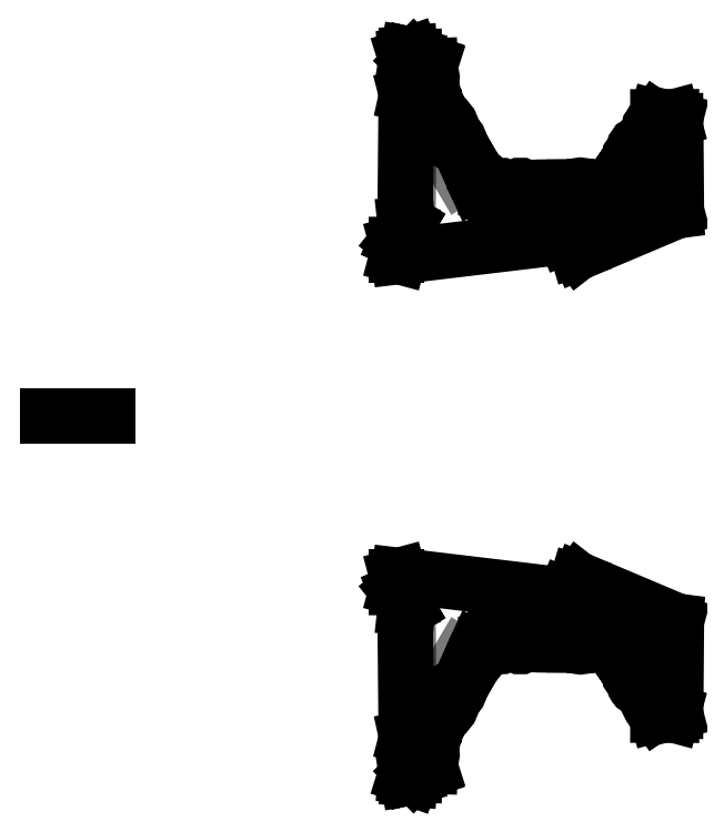
<metadata>
{"format":"dxf","ext":"dxf","renderer":"ezdxf+matplotlib","layout":"modelspace","background":"white","min_lineweight":24,"dpi":150}
</metadata>
<code>
0
SECTION
2
ENTITIES
0
POINT
8
0
10
2025
20
191.4
30
2.842e-13
0
POINT
8
0
10
2061
20
15.62
30
0
0
POINT
8
0
10
2021
20
15.8
30
0
0
POINT
8
0
10
2287
20
-111.1
30
4.422e-14
0
POINT
8
0
10
2328
20
-82.75
30
4.422e-14
0
POINT
8
0
10
2311
20
-146.1
30
6.967e-14
0
POINT
8
0
10
2352
20
-117.8
30
6.967e-14
0
POINT
8
0
10
2021
20
1984
30
0
0
POINT
8
0
10
2025
20
1809
30
2.842e-13
0
POINT
8
0
10
2287
20
2111
30
4.422e-14
0
POINT
8
0
10
2061
20
1984
30
0
0
POINT
8
0
10
2328
20
2083
30
4.422e-14
0
POINT
8
0
10
2352
20
2118
30
6.967e-14
0
POINT
8
0
10
2311
20
2146
30
6.967e-14
0
LINE
8
0
10
2077
20
261.1
30
2.842e-13
11
2055
21
189.3
31
2.842e-13
0
LINE
8
1
10
2507
20
79.11
30
1.421e-13
11
2077
21
261.1
31
2.842e-13
0
LINE
8
1
10
1342
20
-605.8
30
2.842e-13
11
1346
21
-431.8
31
2.842e-13
0
LINE
8
1
10
2269
20
18.52
30
1.421e-13
11
1624
21
41.12
31
2.842e-13
0
LINE
8
1
10
1322
20
-604.1
30
2.842e-13
11
1342
21
-605.8
31
2.842e-13
0
LINE
8
1
10
1329
20
-430.2
30
2.842e-13
11
1322
21
-604.1
31
2.842e-13
0
LINE
8
1
10
2507
20
79.11
30
1.421e-13
11
2504
21
-320.9
31
1.421e-13
0
LINE
8
1
10
1624
20
41.12
30
2.842e-13
11
1346
21
-431.8
31
2.842e-13
0
LINE
8
1
10
1324
20
142.8
30
2.846e-13
11
1285
21
229.6
31
2.842e-13
0
LINE
8
1
10
1324
20
142.8
30
2.846e-13
11
1329
21
-430.2
31
2.842e-13
0
LINE
8
1
10
1285
20
229.6
30
2.842e-13
11
1285
21
289.6
31
2.842e-13
0
LINE
8
0
10
1285
20
289.6
30
2.842e-13
11
2025
21
201.4
31
2.842e-13
0
LINE
8
0
10
2025
20
201.4
30
2.842e-13
11
2055
21
189.3
31
2.842e-13
0
LINE
8
0
10
-9.546
20
1000
30
0
11
-276.8
21
1000
31
0
0
LINE
8
1
10
2504
20
-320.9
30
1.421e-13
11
2431
21
-320.7
31
1.421e-13
0
LINE
8
0
10
2431
20
-320.7
30
1.421e-13
11
2224
21
-20.1
31
0
0
LINE
8
0
10
2224
20
-20.1
30
0
11
1670
21
-17.65
31
0
0
LINE
8
0
10
1670
20
-17.65
30
0
11
1426
21
-430.2
31
0
0
LINE
8
0
10
1426
20
-430.2
30
0
11
1423
21
-560.1
31
0
0
LINE
8
0
10
1426
20
-430.2
30
0
11
1648
21
-54.92
31
0
0
LINE
8
1
10
1342
20
-605.8
30
2.842e-13
11
1343
21
-585.8
31
2.842e-13
0
LINE
8
1
10
1343
20
-585.8
30
2.842e-13
11
1423
21
-560.1
31
0
0
LWPOLYLINE
8
0
90
4
70
1
43
0
10
1441
20
-404.4
10
1409
20
-385
42
1
10
1402
20
-397.1
10
1434
20
-416.4
42
1
0
LINE
8
1
10
1438
20
-410.4
30
0
11
1405
21
-391
31
0
0
LWPOLYLINE
8
0
90
4
70
1
43
0
10
1510
20
-289
10
1484
20
-273.7
42
1
10
1474
20
-291
10
1500
20
-306.2
42
1
0
LINE
8
1
10
1505
20
-297.6
30
0
11
1479
21
-282.4
31
0
0
LWPOLYLINE
8
0
90
4
70
1
43
0
10
1548
20
-224.5
10
1526
20
-211.7
42
1
10
1519
20
-223.8
10
1541
20
-236.5
42
1
0
LINE
8
1
10
1544
20
-230.5
30
0
11
1523
21
-217.8
31
0
0
LWPOLYLINE
8
0
90
4
70
1
43
0
10
1646
20
-57.93
10
1629
20
-47.75
42
1
10
1622
20
-60.66
10
1639
20
-70.84
42
1
0
LINE
8
1
10
1643
20
-64.38
30
0
11
1625
21
-54.2
31
0
0
LWPOLYLINE
8
0
90
4
70
1
43
0
10
1426
20
-450
10
1377
20
-448.7
42
1
10
1376
20
-463.6
10
1425
20
-465
42
1
0
LINE
8
1
10
1425
20
-457.5
30
0
11
1376
21
-456.1
31
0
0
LWPOLYLINE
8
0
90
4
70
1
43
0
10
1424
20
-500.2
10
1404
20
-499.6
42
1
10
1404
20
-514.6
10
1424
20
-515.2
42
1
0
LINE
8
1
10
1424
20
-507.7
30
0
11
1404
21
-507.1
31
0
0
LWPOLYLINE
8
0
90
4
70
1
43
0
10
1659
20
-35.98
10
1642
20
-25.8
42
1
10
1632
20
-43.01
10
1649
20
-53.2
42
1
0
LINE
8
1
10
1654
20
-44.59
30
0
11
1637
21
-34.41
31
0
0
LWPOLYLINE
8
0
90
4
70
1
43
0
10
2101
20
-19.56
10
2101
20
0.4444
42
1
10
2084
20
0.5196
10
2084
20
-19.48
42
1
0
LINE
8
1
10
2092
20
-19.52
30
0
11
2092
21
0.482
31
0
0
LWPOLYLINE
8
0
90
4
70
1
43
0
10
1834
20
-18.37
10
1834
20
1.625
42
1
10
1817
20
1.7
10
1817
20
-18.3
42
1
0
LINE
8
1
10
1825
20
-18.34
30
0
11
1825
21
1.663
31
0
0
LWPOLYLINE
8
0
90
4
70
1
43
0
10
1746
20
-17.99
10
1746
20
2.014
42
1
10
1729
20
2.089
10
1729
20
-17.91
42
1
0
LINE
8
1
10
1737
20
-17.95
30
0
11
1737
21
2.052
31
0
0
LWPOLYLINE
8
0
90
4
70
1
43
0
10
1722
20
-17.88
10
1722
20
2.12
42
1
10
1705
20
2.195
10
1705
20
-17.8
42
1
0
LINE
8
1
10
1713
20
-17.84
30
0
11
1713
21
2.158
31
0
0
LWPOLYLINE
8
0
90
4
70
1
43
0
10
2230
20
-25.74
10
2244
20
-10.78
42
1
10
2231
20
0.5005
10
2218
20
-14.46
42
1
0
LINE
8
1
10
2224
20
-20.1
30
0
11
2237
21
-5.141
31
0
0
LINE
8
0
10
2061
20
-19.38
30
0
11
2061
21
5.619
31
0
0
LINE
8
0
10
2021
20
-19.2
30
0
11
2021
21
5.796
31
0
0
LINE
8
0
10
2051
20
15.66
30
0
11
2031
21
15.75
31
0
0
ARC
8
0
10
2031
20
5.752
30
0
40
10
210
0
220
-0
230
1
50
89.75
51
179.7
0
ARC
8
0
10
2051
20
5.663
30
0
40
10
210
0
220
0
230
1
50
-0.2533
51
89.75
0
LINE
8
0
10
2313
20
-96.15
30
4.422e-14
11
2317
21
-93.32
31
4.422e-14
0
LINE
8
0
10
2336
20
-129.1
30
6.967e-14
11
2340
21
-126.3
31
6.967e-14
0
LINE
8
1
10
2299
20
-129.6
30
5.205e-14
11
2341
21
-101.3
31
5.205e-14
0
LINE
8
0
10
2338
20
-97.16
30
4.988e-14
11
2343
21
-105.4
31
6.119e-14
0
ARC
8
0
10
2325
20
-105.7
30
4.988e-14
40
15
210
-3.207e-16
220
4.656e-16
230
1
50
34.55
51
124.6
0
ARC
8
0
10
2331
20
-113.9
30
6.119e-14
40
15
210
-3.207e-16
220
4.656e-16
230
1
50
-55.45
51
34.55
0
LINE
8
0
10
2224
20
-20.1
30
0
11
2271
21
-88.46
31
4.022e-14
0
LINE
8
0
10
2431
20
-320.7
30
1.421e-13
11
2328
21
-170.8
31
8.004e-14
0
ARC
8
0
10
2296
20
-71.44
30
4.022e-14
40
30
210
-2.27e-16
220
3.296e-16
230
1
50
214.6
51
304.6
0
ARC
8
0
10
2353
20
-153.8
30
8.004e-14
40
30
210
-1.961e-16
220
2.848e-16
230
1
50
124.6
51
214.6
0
LWPOLYLINE
8
0
90
4
70
1
43
0
10
2322
20
-161.8
10
2346
20
-144.7
42
1
10
2338
20
-133.2
10
2314
20
-150.2
42
1
0
LINE
8
1
10
2318
20
-156
30
7.679e-14
11
2342
21
-139
31
6.875e-14
0
LWPOLYLINE
8
0
90
4
70
1
43
0
10
2353
20
-207.5
10
2378
20
-190.5
42
1
10
2364
20
-169.9
10
2339
20
-186.9
42
1
0
LINE
8
1
10
2346
20
-197.2
30
8.995e-14
11
2371
21
-180.2
31
8.995e-14
0
LWPOLYLINE
8
0
90
4
70
1
43
0
10
2413
20
-294.8
10
2442
20
-274.9
42
1
10
2432
20
-260.9
10
2404
20
-280.8
42
1
0
LINE
8
1
10
2408
20
-287.8
30
1.135e-13
11
2437
21
-267.9
31
1.135e-13
0
LWPOLYLINE
8
0
90
4
70
1
43
0
10
2425
20
-311.2
10
2449
20
-294.2
42
1
10
2440
20
-280.2
10
2415
20
-297.2
42
1
0
LINE
8
1
10
2420
20
-304.2
30
1.355e-13
11
2444
21
-287.2
31
1.355e-13
0
LINE
8
0
10
1619
20
-50.38
30
0
11
1628
21
-29.31
31
0
0
LINE
8
0
10
1713
20
10.66
30
0
11
1737
21
10.55
31
0
0
LINE
8
0
10
2092
20
8.982
30
0
11
2053
21
15.53
31
0
0
LINE
8
0
10
2348
20
-135
30
6.875e-14
11
2346
21
-112.6
31
6.535e-14
0
LINE
8
0
10
2451
20
-282.4
30
1.355e-13
11
2445
21
-265
31
1.135e-13
0
LINE
8
1
10
1342
20
-605.8
30
2.842e-13
11
1343
21
-585.8
31
2.842e-13
0
LINE
8
0
10
1273
20
235.9
30
2.842e-13
11
1273
21
283.3
31
2.842e-13
0
LINE
8
0
10
1309
20
146.3
30
2.845e-13
11
1277
21
219
31
2.842e-13
0
LINE
8
0
10
1312
20
133.4
30
2.842e-13
11
1317
21
-424
31
2.842e-13
0
LINE
8
0
10
1317
20
-436
30
2.842e-13
11
1310
21
-597.3
31
2.842e-13
0
LINE
8
0
10
1327
20
-616.5
30
2.842e-13
11
1335
21
-617.2
31
2.842e-13
0
LINE
8
0
10
1354
20
-599.8
30
2.842e-13
11
1354
21
-599.7
31
2.842e-13
0
LINE
8
0
10
1359
20
-593
30
2.694e-13
11
1422
21
-572.8
31
1.532e-14
0
LINE
8
0
10
1425
20
-567.7
30
-2.189e-28
11
1423
21
-560.1
31
0
0
LINE
8
1
10
1285
20
229.6
30
2.842e-13
11
1273
21
227.1
31
2.842e-13
0
LINE
8
0
10
1285
20
289.6
30
2.842e-13
11
1276
21
287.2
31
2.842e-13
0
LINE
8
0
10
1285
20
229.6
30
2.842e-13
11
1276
21
232
31
2.842e-13
0
LINE
8
0
10
1285
20
229.6
30
2.842e-13
11
1278
21
223.7
31
2.842e-13
0
LINE
8
0
10
1324
20
142.8
30
2.846e-13
11
1312
21
144
31
2.846e-13
0
LINE
8
0
10
1324
20
142.8
30
2.846e-13
11
1314
21
136.9
31
2.843e-13
0
LINE
8
1
10
1329
20
-430.2
30
2.842e-13
11
1317
21
-430
31
2.842e-13
0
LINE
8
0
10
1329
20
-430.2
30
2.842e-13
11
1320
21
-427.9
31
2.842e-13
0
LINE
8
0
10
1329
20
-430.2
30
2.842e-13
11
1320
21
-432.3
31
2.842e-13
0
LINE
8
0
10
1322
20
-604.1
30
2.842e-13
11
1313
21
-601.3
31
2.842e-13
0
LINE
8
0
10
1322
20
-604.1
30
2.842e-13
11
1323
21
-613.3
31
2.842e-13
0
LINE
8
0
10
1342
20
-605.8
30
2.842e-13
11
1339
21
-614.6
31
2.842e-13
0
LINE
8
0
10
1342
20
-605.8
30
2.842e-13
11
1351
21
-603.6
31
2.842e-13
0
LINE
8
1
10
1343
20
-585.8
30
2.842e-13
11
1354
21
-594.6
31
2.842e-13
0
LINE
8
0
10
1343
20
-585.8
30
2.842e-13
11
1356
21
-592.8
31
2.766e-13
0
LINE
8
0
10
1343
20
-585.8
30
2.842e-13
11
1353
21
-596.8
31
2.842e-13
0
LINE
8
0
10
2506
20
92.61
30
1.475e-13
11
2088
21
269.7
31
2.8e-13
0
LINE
8
0
10
2519
20
72.73
30
1.421e-13
11
2516
21
-314.7
31
1.421e-13
0
LINE
8
0
10
2498
20
-332.9
30
1.421e-13
11
2437
21
-332.7
31
1.421e-13
0
LINE
8
0
10
2504
20
-320.9
30
1.421e-13
11
2502
21
-329.9
31
1.421e-13
0
LINE
8
0
10
2504
20
-320.9
30
1.421e-13
11
2513
21
-318.5
31
1.421e-13
0
LINE
8
0
10
2431
20
-320.7
30
1.421e-13
11
2433
21
-329.8
31
1.421e-13
0
LINE
8
0
10
2507
20
79.11
30
1.421e-13
11
2516
21
76.62
31
1.421e-13
0
LINE
8
0
10
2507
20
79.11
30
1.421e-13
11
2508
21
88.37
31
1.455e-13
0
LINE
8
0
10
2077
20
261.1
30
2.842e-13
11
2083
21
268.4
31
2.817e-13
0
ARC
8
0
10
1277
20
283.3
30
2.842e-13
40
4
210
-2.995e-21
220
-1.643e-19
230
1
50
105
51
180
0
ARC
8
0
10
1277
20
235.9
30
2.842e-13
40
4
210
-8.243e-19
220
-1.638e-19
230
1
50
180
51
255
0
ARC
8
0
10
1281
20
220.6
30
2.842e-13
40
4
210
-2.266e-18
220
3.212e-18
230
1
50
128.9
51
203.9
0
ARC
8
0
10
1313
20
148
30
2.845e-13
40
4
210
-2.137e-18
220
3.269e-18
230
1
50
203.9
51
263.9
0
ARC
8
0
10
1316
20
133.4
30
2.843e-13
40
4
210
-3.038e-17
220
-2.831e-19
230
1
50
120.5
51
180.5
0
ARC
8
0
10
1321
20
-424
30
2.842e-13
40
4
210
0
220
0
230
1
50
180.5
51
255.5
0
ARC
8
0
10
1321
20
-436.2
30
2.842e-13
40
4
210
0
220
0
230
1
50
102.5
51
177.5
0
ARC
8
0
10
1350
20
-599.6
30
2.842e-13
40
4
210
-0
220
0
230
1
50
-1.238
51
43.76
0
ARC
8
0
10
1358
20
-589.2
30
2.569e-13
40
4
210
2.693e-15
220
4.143e-15
230
1
50
242.8
51
287.8
0
ARC
8
0
10
1421
20
-569
30
1.532e-14
40
4
210
3.647e-15
220
1.17e-15
230
1
50
-72.21
51
17.79
0
ARC
8
0
10
2086
20
266
30
2.808e-13
40
4
210
3.474e-16
220
7.315e-17
230
1
50
67.07
51
142.1
0
ARC
8
0
10
2504
20
88.93
30
1.463e-13
40
4
210
1.522e-16
220
-3.882e-16
230
1
50
-7.93
51
67.07
0
ARC
8
0
10
2515
20
72.76
30
1.421e-13
40
4
210
-0
220
0
230
1
50
-0.4439
51
74.56
0
ARC
8
0
10
2512
20
-314.7
30
1.421e-13
40
4
210
0
220
0
230
1
50
284.6
51
359.6
0
ARC
8
0
10
2498
20
-328.9
30
1.421e-13
40
4
210
0
220
0
230
1
50
269.9
51
344.9
0
ARC
8
0
10
2437
20
-328.7
30
1.421e-13
40
4
210
0
220
0
230
1
50
194.9
51
269.9
0
ARC
8
0
10
1314
20
-597.4
30
2.842e-13
40
4
210
0
220
0
230
1
50
177.5
51
252.5
0
ARC
8
0
10
1327
20
-612.6
30
2.842e-13
40
4
210
0
220
0
230
1
50
190.2
51
265.2
0
ARC
8
0
10
1335
20
-613.2
30
2.842e-13
40
4
210
0
220
0
230
1
50
265.2
51
340.2
0
ARC
8
0
10
1350
20
-599.7
30
2.842e-13
40
4
210
0
220
0
230
1
50
283.8
51
358.8
0
LWPOLYLINE
8
0
90
4
70
1
43
0
10
1817
20
1998
10
1817
20
2018
42
-1
10
1834
20
2018
10
1834
20
1998
42
-1
0
LINE
8
0
10
1670
20
2018
30
0
11
1426
21
2430
31
0
0
LWPOLYLINE
8
0
90
4
70
1
43
0
10
1746
20
2018
42
1
10
1729
20
2018
10
1729
20
1998
42
1
10
1746
20
1998
0
LINE
8
0
10
1312
20
1867
30
2.842e-13
11
1317
21
2424
31
2.842e-13
0
LINE
8
1
10
1624
20
1959
30
2.842e-13
11
1346
21
2432
31
2.842e-13
0
LINE
8
1
10
1737
20
2018
30
0
11
1737
21
1998
31
0
0
LINE
8
1
10
1324
20
1857
30
2.846e-13
11
1329
21
2430
31
2.842e-13
0
LINE
8
1
10
1825
20
2018
30
0
11
1825
21
1998
31
0
0
LINE
8
1
10
1654
20
2045
30
0
11
1637
21
2034
31
0
0
LINE
8
1
10
1643
20
2064
30
0
11
1625
21
2054
31
0
0
LWPOLYLINE
8
0
90
4
70
1
43
0
10
1705
20
1998
10
1705
20
2018
42
-1
10
1722
20
2018
10
1722
20
1998
42
-1
0
LWPOLYLINE
8
0
90
4
70
1
43
0
10
1646
20
2058
42
1
10
1639
20
2071
10
1622
20
2061
42
1
10
1629
20
2048
0
LINE
8
1
10
1713
20
2018
30
0
11
1713
21
1998
31
0
0
LINE
8
0
10
2224
20
2020
30
0
11
2271
21
2088
31
4.022e-14
0
LWPOLYLINE
8
0
90
4
70
1
43
0
10
1632
20
2043
10
1649
20
2053
42
-1
10
1659
20
2036
10
1642
20
2026
42
-1
0
LINE
8
0
10
1619
20
2050
30
0
11
1628
21
2029
31
0
0
LINE
8
0
10
1342
20
2606
30
2.842e-13
11
1339
21
2615
31
2.842e-13
0
LINE
8
0
10
1327
20
2617
30
2.842e-13
11
1335
21
2617
31
2.842e-13
0
ARC
8
0
10
2051
20
1994
30
0
40
10
210
0
220
0
230
1
50
-89.75
51
0.2533
0
LINE
8
0
10
1343
20
2586
30
2.842e-13
11
1356
21
2593
31
2.766e-13
0
LWPOLYLINE
8
0
90
4
70
1
43
0
10
2084
20
1999
10
2084
20
2019
42
-1
10
2101
20
2020
10
2101
20
2000
42
-1
0
LINE
8
1
10
1322
20
2604
30
2.842e-13
11
1342
21
2606
31
2.842e-13
0
LINE
8
1
10
2224
20
2020
30
0
11
2237
21
2005
31
0
0
LINE
8
0
10
2051
20
1984
30
0
11
2031
21
1984
31
0
0
ARC
8
0
10
1421
20
2569
30
1.532e-14
40
4
210
4.327e-15
220
9.515e-16
230
1
50
-17.79
51
72.21
0
LINE
8
0
10
1342
20
2606
30
2.842e-13
11
1351
21
2604
31
2.842e-13
0
ARC
8
0
10
1358
20
2589
30
2.569e-13
40
4
210
2.827e-16
220
-3.37e-15
230
1
50
72.21
51
117.2
0
LINE
8
1
10
1343
20
2586
30
2.842e-13
11
1423
21
2560
31
0
0
ARC
8
0
10
1350
20
2600
30
2.842e-13
40
4
210
0
220
-0
230
1
50
1.238
51
76.24
0
ARC
8
0
10
2031
20
1994
30
0
40
10
210
0
220
0
230
1
50
180.3
51
270.3
0
LINE
8
0
10
2021
20
2019
30
0
11
2021
21
1994
31
0
0
ARC
8
0
10
1335
20
2613
30
2.842e-13
40
4
210
0
220
-0
230
1
50
19.81
51
94.81
0
LWPOLYLINE
8
0
90
4
70
1
43
0
10
2230
20
2026
42
1
10
2218
20
2014
10
2231
20
1999
42
1
10
2244
20
2011
0
LINE
8
1
10
2092
20
2020
30
0
11
2092
21
2000
31
0
0
LINE
8
0
10
2077
20
1739
30
2.842e-13
11
2055
21
1811
31
2.842e-13
0
LINE
8
0
10
2061
20
2019
30
0
11
2061
21
1994
31
0
0
ARC
8
0
10
1350
20
2600
30
2.842e-13
40
4
210
-0
220
0
230
1
50
-43.76
51
1.238
0
LINE
8
0
10
1354
20
2600
30
2.842e-13
11
1354
21
2600
31
2.842e-13
0
LINE
8
1
10
1342
20
2606
30
2.842e-13
11
1343
21
2586
31
2.842e-13
0
LINE
8
0
10
2025
20
1799
30
2.842e-13
11
2055
21
1811
31
2.842e-13
0
LINE
8
0
10
2092
20
1991
30
0
11
2053
21
1984
31
0
0
LINE
8
0
10
2431
20
2321
30
1.421e-13
11
2224
21
2020
31
0
0
LINE
8
0
10
1285
20
1770
30
2.842e-13
11
1278
21
1776
31
2.842e-13
0
LINE
8
1
10
2346
20
2197
30
8.995e-14
11
2371
21
2180
31
8.995e-14
0
LINE
8
1
10
2507
20
1921
30
1.421e-13
11
2077
21
1739
31
2.842e-13
0
LWPOLYLINE
8
0
90
4
70
1
43
0
10
1510
20
2289
42
1
10
1500
20
2306
10
1474
20
2291
42
1
10
1484
20
2274
0
LWPOLYLINE
8
0
90
4
70
1
43
0
10
2364
20
2170
10
2339
20
2187
42
-1
10
2353
20
2207
10
2378
20
2190
42
-1
0
LWPOLYLINE
8
0
90
4
70
1
43
0
10
2432
20
2261
10
2404
20
2281
42
-1
10
2413
20
2295
10
2442
20
2275
42
-1
0
LINE
8
1
10
2507
20
1921
30
1.421e-13
11
2504
21
2321
31
1.421e-13
0
LINE
8
1
10
1329
20
2430
30
2.842e-13
11
1322
21
2604
31
2.842e-13
0
LWPOLYLINE
8
0
90
4
70
1
43
0
10
1548
20
2224
10
1526
20
2212
42
-1
10
1519
20
2224
10
1541
20
2237
42
-1
0
LINE
8
0
10
1426
20
2430
30
0
11
1423
21
2560
31
0
0
LINE
8
0
10
2519
20
1927
30
1.421e-13
11
2516
21
2315
31
1.421e-13
0
LINE
8
0
10
2431
20
2321
30
1.421e-13
11
2328
21
2171
31
8.004e-14
0
LINE
8
0
10
1317
20
2436
30
2.842e-13
11
1310
21
2597
31
2.842e-13
0
LWPOLYLINE
8
0
90
4
70
1
43
0
10
2338
20
2133
42
1
10
2346
20
2145
10
2322
20
2162
42
1
10
2314
20
2150
0
LINE
8
0
10
2507
20
1921
30
1.421e-13
11
2516
21
1923
31
1.421e-13
0
ARC
8
0
10
2504
20
1911
30
1.463e-13
40
4
210
-1.264e-16
220
2.703e-16
230
1
50
-67.07
51
7.93
0
LINE
8
0
10
2313
20
2096
30
4.422e-14
11
2317
21
2093
31
4.422e-14
0
LINE
8
0
10
2431
20
2321
30
1.421e-13
11
2433
21
2330
31
1.421e-13
0
LINE
8
0
10
2348
20
2135
30
6.875e-14
11
2346
21
2113
31
6.535e-14
0
ARC
8
0
10
2515
20
1927
30
1.421e-13
40
4
210
-0
220
0
230
1
50
-74.56
51
0.4439
0
LINE
8
0
10
2504
20
2321
30
1.421e-13
11
2502
21
2330
31
1.421e-13
0
ARC
8
0
10
2331
20
2114
30
6.119e-14
40
15
210
1.144e-16
220
1.661e-16
230
1
50
-34.55
51
55.45
0
LWPOLYLINE
8
0
90
4
70
1
43
0
10
1424
20
2500
42
1
10
1424
20
2515
10
1404
20
2515
42
1
10
1404
20
2500
0
ARC
8
0
10
2498
20
2329
30
1.421e-13
40
4
210
0
220
-0
230
1
50
15.13
51
90.13
0
LINE
8
1
10
1342
20
2606
30
2.842e-13
11
1343
21
2586
31
2.842e-13
0
ARC
8
0
10
2086
20
1734
30
2.808e-13
40
4
210
2.764e-16
220
1.787e-17
230
1
50
217.9
51
292.9
0
LWPOLYLINE
8
0
90
4
70
1
43
0
10
1441
20
2404
42
1
10
1434
20
2416
10
1402
20
2397
42
1
10
1409
20
2385
0
LINE
8
1
10
1329
20
2430
30
2.842e-13
11
1317
21
2430
31
2.842e-13
0
LINE
8
0
10
1359
20
2593
30
2.694e-13
11
1422
21
2573
31
1.532e-14
0
ARC
8
0
10
2512
20
2315
30
1.421e-13
40
4
210
0
220
-0
230
1
50
0.4439
51
75.44
0
LINE
8
0
10
1322
20
2604
30
2.842e-13
11
1313
21
2601
31
2.842e-13
0
LINE
8
1
10
1343
20
2586
30
2.842e-13
11
1354
21
2595
31
2.842e-13
0
LWPOLYLINE
8
0
90
4
70
1
43
0
10
2440
20
2280
10
2415
20
2297
42
-1
10
2425
20
2311
10
2449
20
2294
42
-1
0
LINE
8
1
10
2420
20
2304
30
1.355e-13
11
2444
21
2287
31
1.355e-13
0
LINE
8
0
10
1285
20
1710
30
2.842e-13
11
2025
21
1799
31
2.842e-13
0
LINE
8
1
10
1505
20
2298
30
0
11
1479
21
2282
31
0
0
LINE
8
0
10
1322
20
2604
30
2.842e-13
11
1323
21
2613
31
2.842e-13
0
LWPOLYLINE
8
0
90
4
70
1
43
0
10
1426
20
2450
10
1377
20
2449
42
-1
10
1376
20
2464
10
1425
20
2465
42
-1
0
LINE
8
1
10
1424
20
2508
30
0
11
1404
21
2507
31
0
0
ARC
8
0
10
1327
20
2613
30
2.842e-13
40
4
210
0
220
0
230
1
50
94.81
51
169.8
0
ARC
8
0
10
1316
20
1867
30
2.843e-13
40
4
210
-3.038e-17
220
-2.83e-19
230
1
50
179.5
51
239.5
0
LINE
8
0
10
1425
20
2568
30
-2.189e-28
11
1423
21
2560
31
0
0
LINE
8
1
10
1324
20
1857
30
2.846e-13
11
1285
21
1770
31
2.842e-13
0
ARC
8
0
10
1313
20
1852
30
2.845e-13
40
4
210
-1.45e-18
220
-3.196e-18
230
1
50
96.07
51
156.1
0
LINE
8
0
10
2506
20
1907
30
1.475e-13
11
2088
21
1730
31
2.8e-13
0
ARC
8
0
10
1281
20
1779
30
2.842e-13
40
4
210
1.156e-19
220
2.155e-18
230
1
50
156.1
51
231.1
0
LINE
8
0
10
1273
20
1764
30
2.842e-13
11
1273
21
1717
31
2.842e-13
0
LINE
8
1
10
1425
20
2458
30
0
11
1376
21
2456
31
0
0
ARC
8
0
10
1277
20
1717
30
2.842e-13
40
4
210
-2.819e-21
220
-1.643e-19
230
1
50
180
51
255
0
ARC
8
0
10
1277
20
1764
30
2.842e-13
40
4
210
-9.064e-19
220
1.418e-19
230
1
50
105
51
180
0
LINE
8
0
10
2336
20
2129
30
6.967e-14
11
2340
21
2126
31
6.967e-14
0
ARC
8
0
10
2353
20
2154
30
8.004e-14
40
30
210
6.994e-17
220
1.016e-16
230
1
50
145.4
51
235.4
0
LINE
8
0
10
1309
20
1854
30
2.845e-13
11
1277
21
1781
31
2.842e-13
0
LINE
8
1
10
2299
20
2130
30
5.205e-14
11
2341
21
2101
31
5.205e-14
0
LINE
8
0
10
1343
20
2586
30
2.842e-13
11
1353
21
2597
31
2.842e-13
0
LINE
8
1
10
1285
20
1770
30
2.842e-13
11
1273
21
1773
31
2.842e-13
0
LINE
8
0
10
1285
20
1710
30
2.842e-13
11
1276
21
1713
31
2.842e-13
0
ARC
8
0
10
2296
20
2071
30
4.022e-14
40
30
210
-3.836e-16
220
1.022e-16
230
1
50
55.45
51
145.4
0
LINE
8
0
10
1324
20
1857
30
2.846e-13
11
1312
21
1856
31
2.846e-13
0
LINE
8
0
10
1285
20
1770
30
2.842e-13
11
1276
21
1768
31
2.842e-13
0
ARC
8
0
10
1321
20
2436
30
2.842e-13
40
4
210
0
220
0
230
1
50
182.5
51
257.5
0
ARC
8
0
10
2325
20
2106
30
4.988e-14
40
15
210
-6.488e-16
220
-1.084e-17
230
1
50
235.4
51
325.4
0
LINE
8
1
10
1285
20
1770
30
2.842e-13
11
1285
21
1710
31
2.842e-13
0
LINE
8
0
10
1426
20
2430
30
0
11
1648
21
2055
31
0
0
LINE
8
0
10
1713
20
1989
30
0
11
1737
21
1989
31
0
0
LINE
8
1
10
1342
20
2606
30
2.842e-13
11
1346
21
2432
31
2.842e-13
0
LINE
8
0
10
2224
20
2020
30
0
11
1670
21
2018
31
0
0
LINE
8
1
10
1544
20
2230
30
0
11
1523
21
2218
31
0
0
LINE
8
1
10
2269
20
1981
30
1.421e-13
11
1624
21
1959
31
2.842e-13
0
LINE
8
0
10
1329
20
2430
30
2.842e-13
11
1320
21
2428
31
2.842e-13
0
LINE
8
1
10
2318
20
2156
30
7.679e-14
11
2342
21
2139
31
6.875e-14
0
LINE
8
0
10
1324
20
1857
30
2.846e-13
11
1314
21
1863
31
2.843e-13
0
LINE
8
1
10
2504
20
2321
30
1.421e-13
11
2431
21
2321
31
1.421e-13
0
LINE
8
0
10
1329
20
2430
30
2.842e-13
11
1320
21
2432
31
2.842e-13
0
ARC
8
0
10
2437
20
2329
30
1.421e-13
40
4
210
0
220
0
230
1
50
90.13
51
165.1
0
LINE
8
0
10
2451
20
2282
30
1.355e-13
11
2445
21
2265
31
1.135e-13
0
ARC
8
0
10
1314
20
2597
30
2.842e-13
40
4
210
0
220
0
230
1
50
107.5
51
182.5
0
LINE
8
1
10
2408
20
2288
30
1.135e-13
11
2437
21
2268
31
1.135e-13
0
LINE
8
0
10
2504
20
2321
30
1.421e-13
11
2513
21
2319
31
1.421e-13
0
LINE
8
0
10
2498
20
2333
30
1.421e-13
11
2437
21
2333
31
1.421e-13
0
LINE
8
0
10
2338
20
2097
30
4.988e-14
11
2343
21
2105
31
6.119e-14
0
LINE
8
0
10
2077
20
1739
30
2.842e-13
11
2083
21
1732
31
2.817e-13
0
ARC
8
0
10
1321
20
2424
30
2.842e-13
40
4
210
0
220
0
230
1
50
104.5
51
179.5
0
LINE
8
1
10
1438
20
2410
30
0
11
1405
21
2391
31
0
0
LINE
8
0
10
2507
20
1921
30
1.421e-13
11
2508
21
1912
31
1.455e-13
0
ENDSEC
0
EOF

</code>
